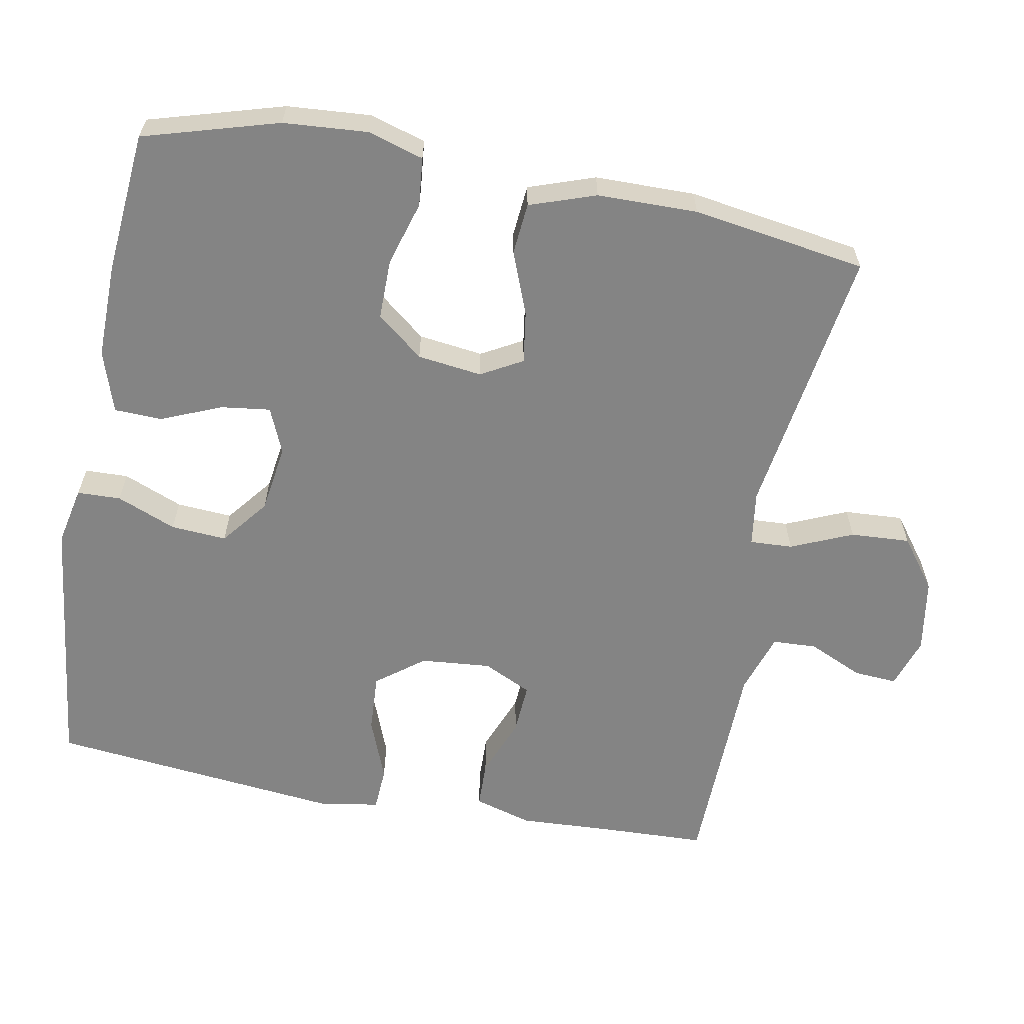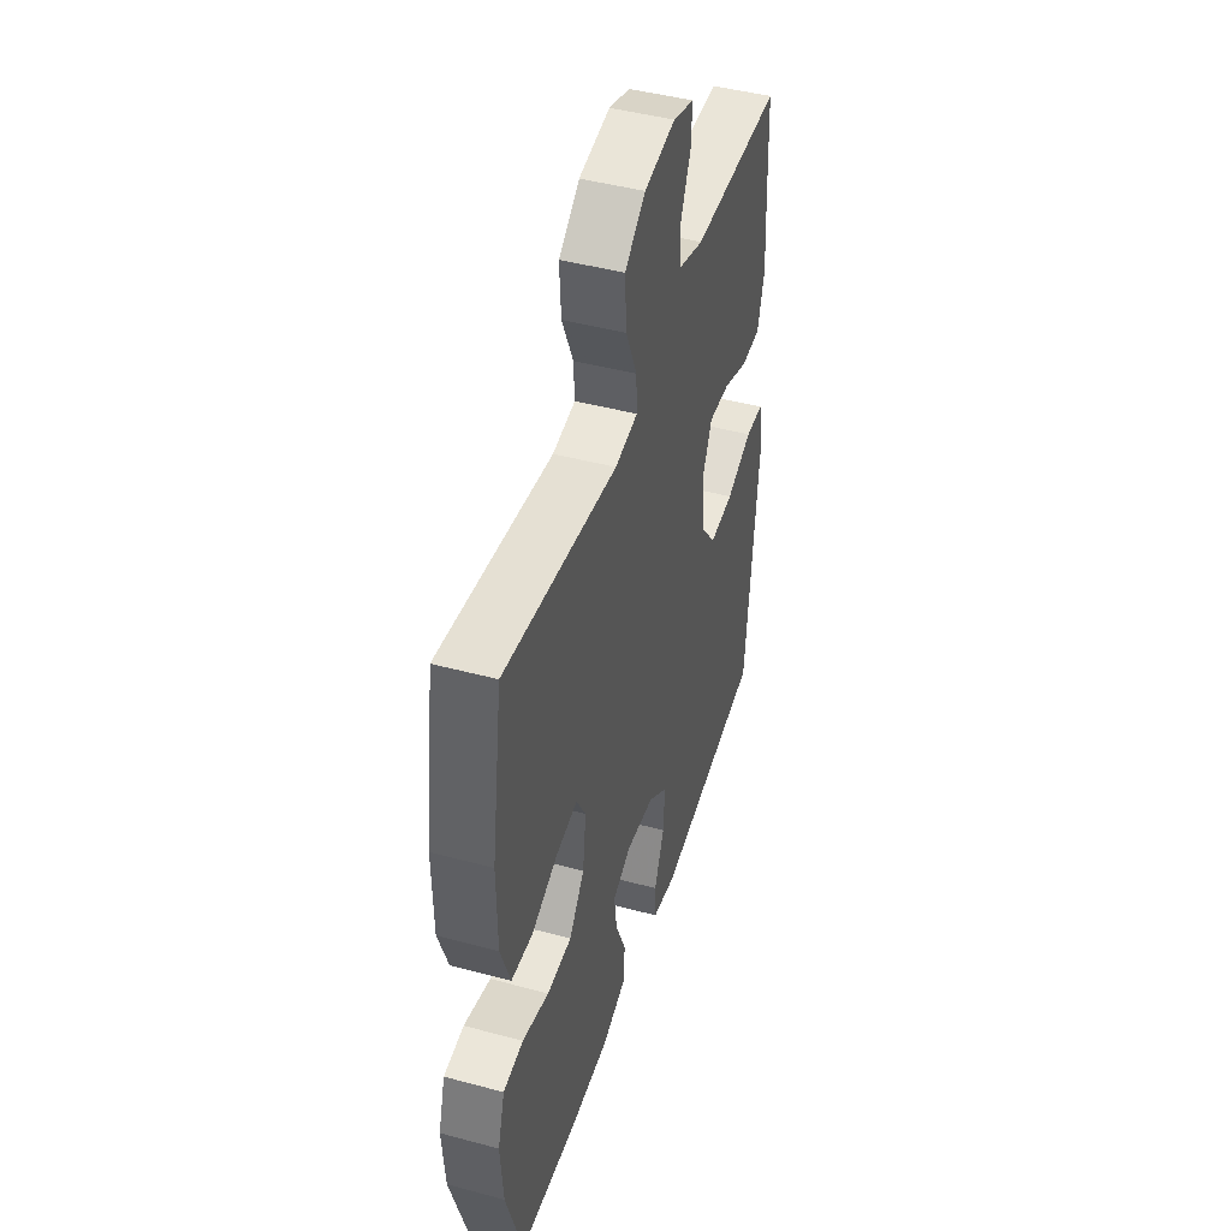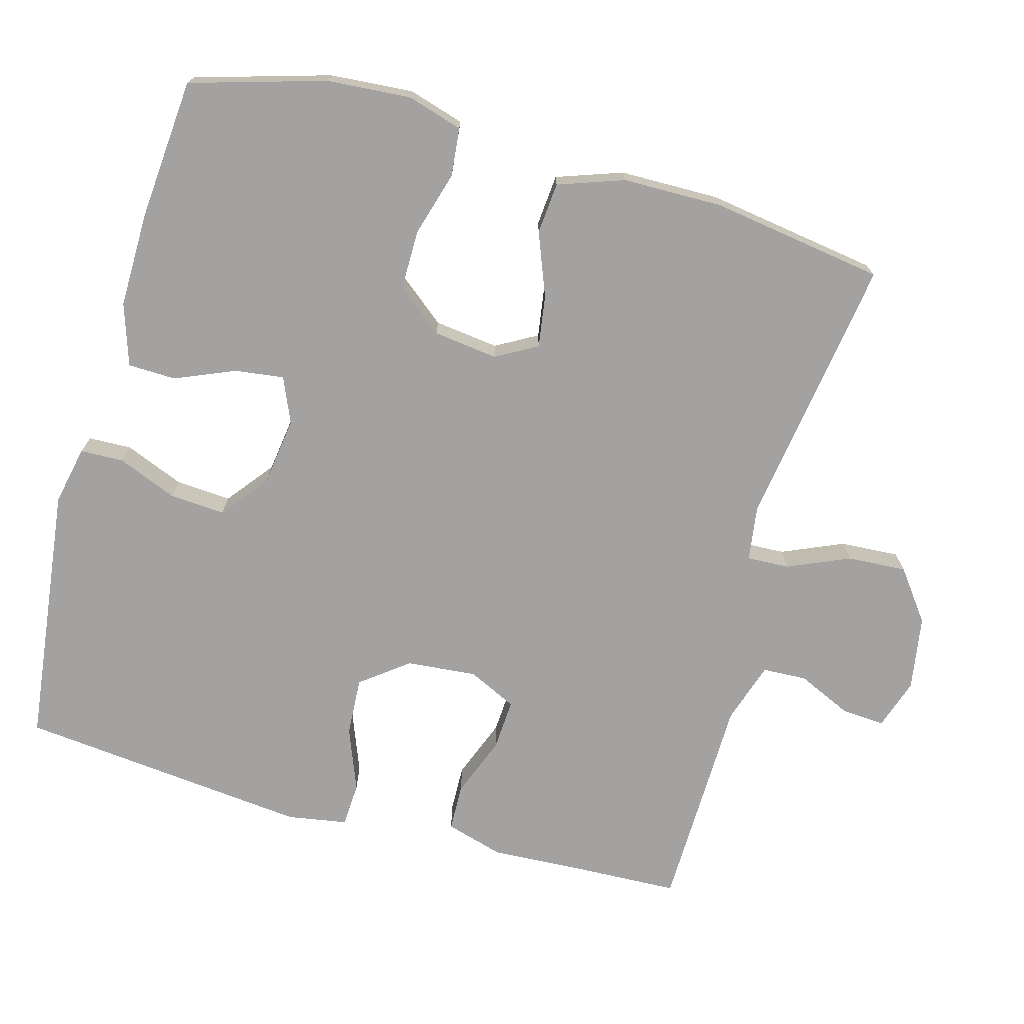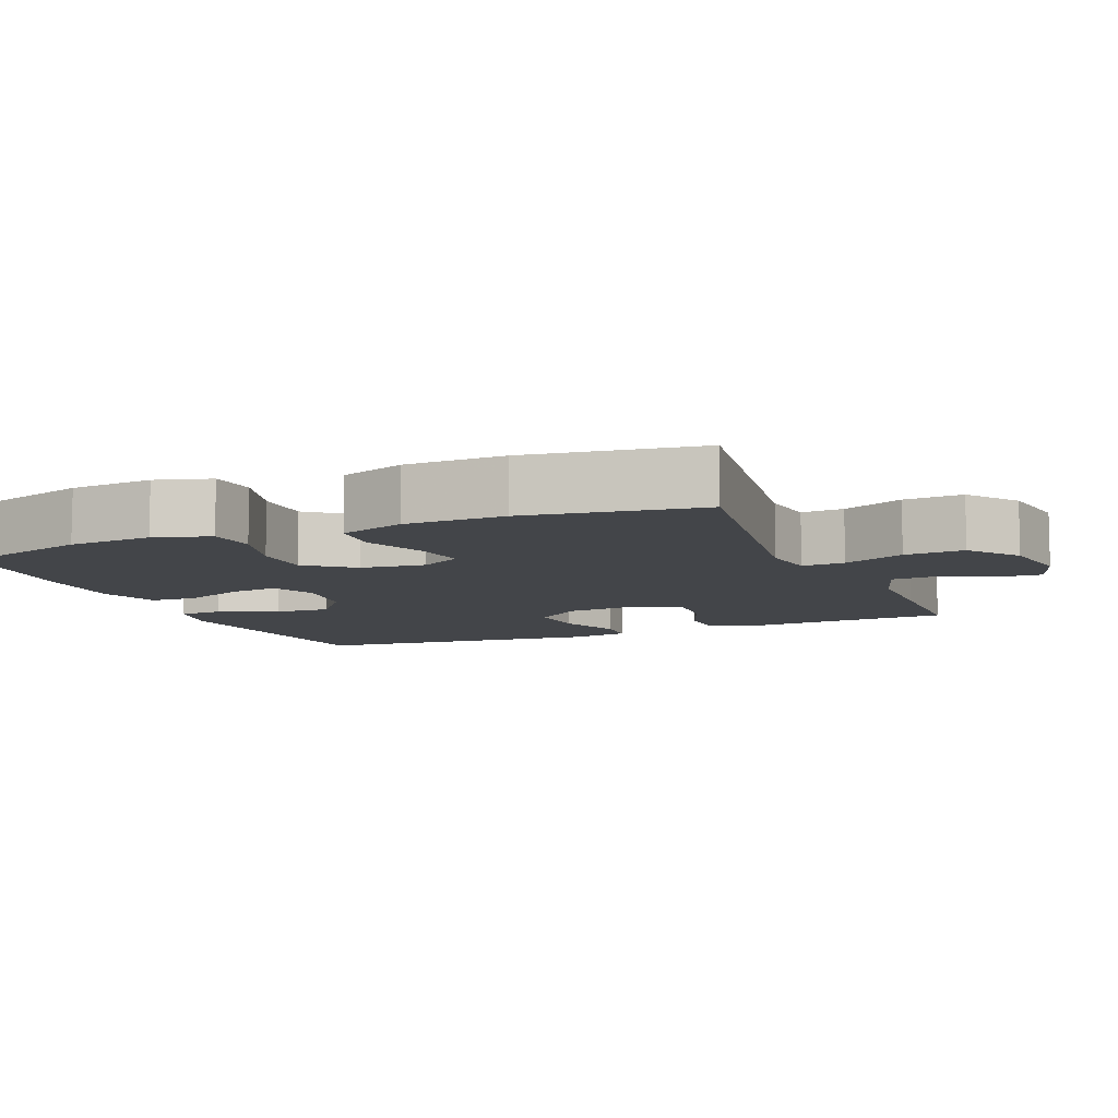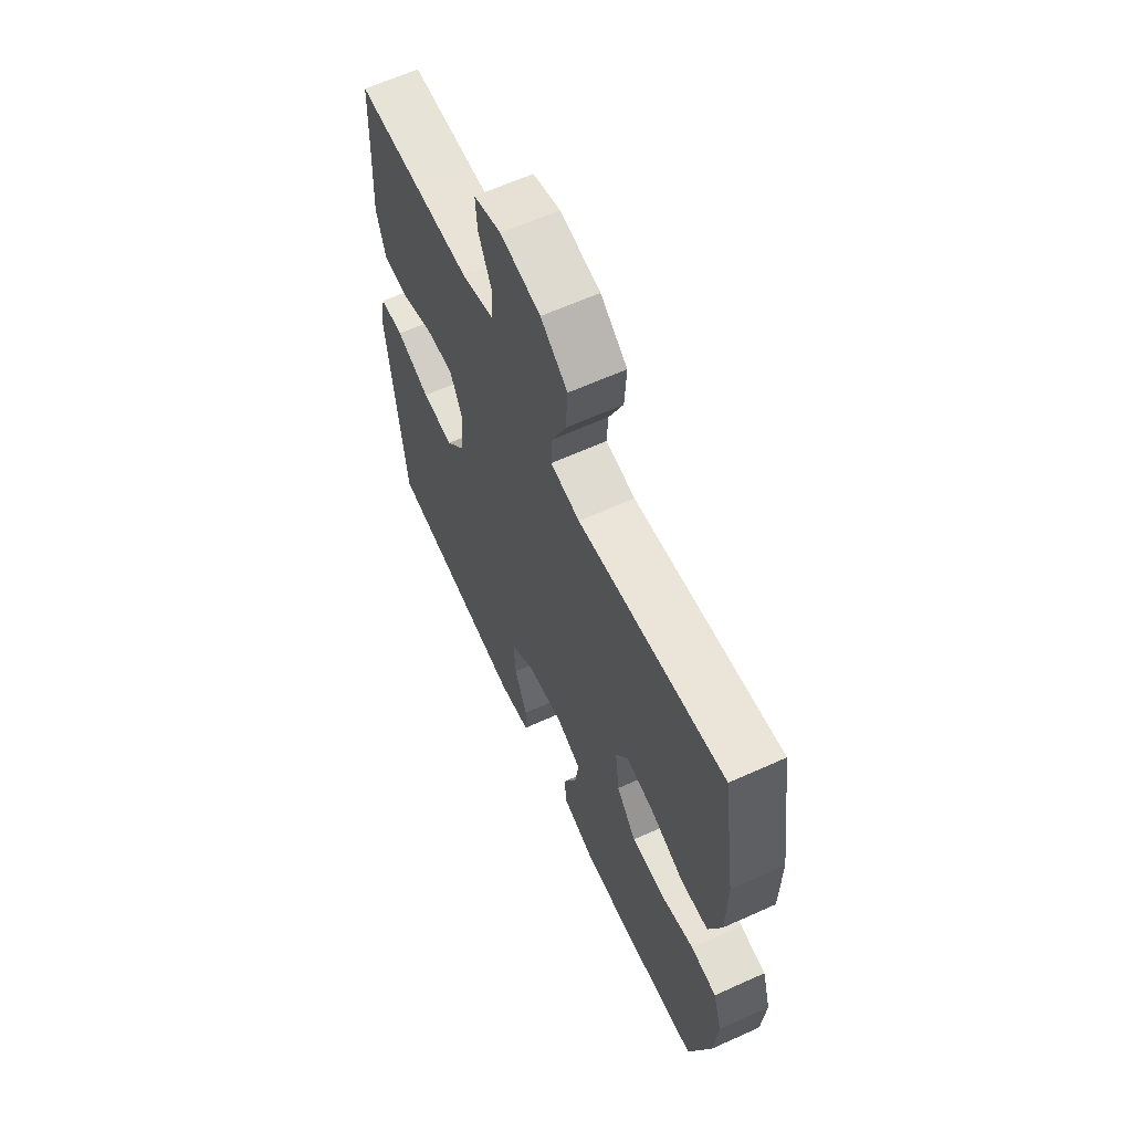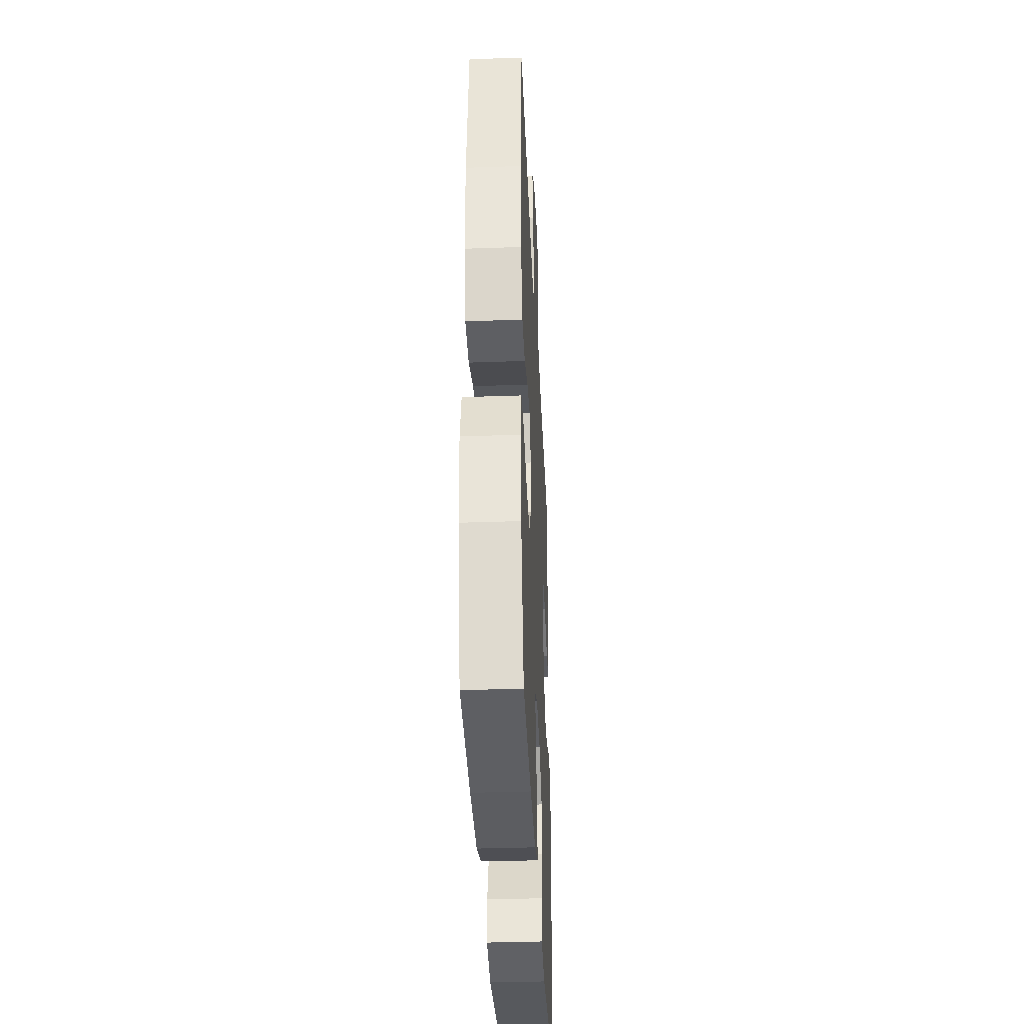
<metadata>
{"format":"obj","ext":"obj","renderer":"f3d","projection":"perspective","resolution":1024,"background":"white","views":[{"elev":-61.4,"azim":-100.8,"up":"+Y"},{"elev":45.4,"azim":-72.8,"up":"+Z"},{"elev":-72.7,"azim":-105.6,"up":"+Y"},{"elev":-8.8,"azim":-67.4,"up":"+Y"},{"elev":63.1,"azim":-114.6,"up":"+Z"},{"elev":-36.6,"azim":-87.4,"up":"+Z"}]}
</metadata>
<code>
v -0.5 0.07 -0.5
v -0.555 0.07 -0.314
v -0.564 0.07 -0.198
v -0.541 0.07 -0.121
v -0.474 0.07 -0.114
v -0.385 0.07 -0.14
v -0.302 0.07 -0.14
v -0.251 0.07 -0.076
v -0.24 0.07 0.013
v -0.272 0.07 0.07
v -0.344 0.07 0.059
v -0.431 0.07 0.025
v -0.502 0.07 0.031
v -0.534 0.07 0.122
v -0.536 0.07 0.26
v -0.5 0.07 0.5
v -0.123 0.07 0.445
v -0.047 0.07 0.456
v -0.05 0.07 0.515
v -0.087 0.07 0.6
v -0.092 0.07 0.682
v -0.023 0.07 0.734
v 0.08 0.07 0.751
v 0.15 0.07 0.728
v 0.146 0.07 0.668
v 0.112 0.07 0.593
v 0.115 0.07 0.532
v 0.199 0.07 0.505
v 0.33 0.07 0.503
v 0.5 0.07 0.5
v 0.506 0.07 0.351
v 0.513 0.07 0.226
v 0.49 0.07 0.146
v 0.425 0.07 0.144
v 0.342 0.07 0.176
v 0.271 0.07 0.18
v 0.239 0.07 0.113
v 0.248 0.07 0.016
v 0.298 0.07 -0.049
v 0.379 0.07 -0.044
v 0.466 0.07 -0.01
v 0.527 0.07 -0.013
v 0.541 0.07 -0.096
v 0.5 0.07 -0.5
v 0.138 0.07 -0.545
v 0.057 0.07 -0.528
v 0.055 0.07 -0.468
v 0.088 0.07 -0.386
v 0.093 0.07 -0.309
v 0.028 0.07 -0.258
v -0.066 0.07 -0.245
v -0.129 0.07 -0.272
v -0.12 0.07 -0.34
v -0.085 0.07 -0.423
v -0.087 0.07 -0.489
v -0.172 0.07 -0.517
v -0.304 0.07 -0.516
v -0.5 0 -0.5
v -0.555 0 -0.314
v -0.564 0 -0.198
v -0.541 0 -0.121
v -0.474 0 -0.114
v -0.385 0 -0.14
v -0.302 0 -0.14
v -0.251 0 -0.076
v -0.24 0 0.013
v -0.272 0 0.07
v -0.344 0 0.059
v -0.431 0 0.025
v -0.502 0 0.031
v -0.534 0 0.122
v -0.536 0 0.26
v -0.5 0 0.5
v -0.123 0 0.445
v -0.047 0 0.456
v -0.05 0 0.515
v -0.087 0 0.6
v -0.092 0 0.682
v -0.023 0 0.734
v 0.08 0 0.751
v 0.15 0 0.728
v 0.146 0 0.668
v 0.112 0 0.593
v 0.115 0 0.532
v 0.199 0 0.505
v 0.33 0 0.503
v 0.5 0 0.5
v 0.506 0 0.351
v 0.513 0 0.226
v 0.49 0 0.146
v 0.425 0 0.144
v 0.342 0 0.176
v 0.271 0 0.18
v 0.239 0 0.113
v 0.248 0 0.016
v 0.298 0 -0.049
v 0.379 0 -0.044
v 0.466 0 -0.01
v 0.527 0 -0.013
v 0.541 0 -0.096
v 0.5 0 -0.5
v 0.138 0 -0.545
v 0.057 0 -0.528
v 0.055 0 -0.468
v 0.088 0 -0.386
v 0.093 0 -0.309
v 0.028 0 -0.258
v -0.066 0 -0.245
v -0.129 0 -0.272
v -0.12 0 -0.34
v -0.085 0 -0.423
v -0.087 0 -0.489
v -0.172 0 -0.517
v -0.304 0 -0.516
f 53 54 55 56
f 52 53 56 57
f 45 46 47 48
f 45 48 49
f 44 45 49
f 43 44 49 50
f 40 41 42 43
f 39 40 43 50
f 32 33 34 35
f 31 32 35 36
f 28 29 30 31
f 27 28 31 36
f 23 24 25 26
f 23 26 27
f 22 23 27
f 19 20 21 22
f 18 19 22 27
f 14 15 16 17
f 14 17 18
f 11 12 13 14
f 10 11 14 18
f 9 10 18 27
f 3 4 5 6
f 3 6 7
f 2 3 7
f 52 57 1 2
f 51 52 2 7
f 38 39 50 51
f 37 38 51 7
f 36 37 7 8
f 8 9 27 36
f 113 112 111 110
f 114 113 110 109
f 105 104 103 102
f 106 105 102
f 106 102 101
f 107 106 101 100
f 100 99 98 97
f 107 100 97 96
f 92 91 90 89
f 93 92 89 88
f 88 87 86 85
f 93 88 85 84
f 83 82 81 80
f 84 83 80
f 84 80 79
f 79 78 77 76
f 84 79 76 75
f 74 73 72 71
f 75 74 71
f 71 70 69 68
f 75 71 68 67
f 84 75 67 66
f 63 62 61 60
f 64 63 60
f 64 60 59
f 59 58 114 109
f 64 59 109 108
f 108 107 96 95
f 64 108 95 94
f 65 64 94 93
f 93 84 66 65
f 1 58 59 2
f 2 59 60 3
f 3 60 61 4
f 4 61 62 5
f 5 62 63 6
f 6 63 64 7
f 7 64 65 8
f 8 65 66 9
f 9 66 67 10
f 10 67 68 11
f 11 68 69 12
f 12 69 70 13
f 13 70 71 14
f 14 71 72 15
f 15 72 73 16
f 16 73 74 17
f 17 74 75 18
f 18 75 76 19
f 19 76 77 20
f 20 77 78 21
f 21 78 79 22
f 22 79 80 23
f 23 80 81 24
f 24 81 82 25
f 25 82 83 26
f 26 83 84 27
f 27 84 85 28
f 28 85 86 29
f 29 86 87 30
f 30 87 88 31
f 31 88 89 32
f 32 89 90 33
f 33 90 91 34
f 34 91 92 35
f 35 92 93 36
f 36 93 94 37
f 37 94 95 38
f 38 95 96 39
f 39 96 97 40
f 40 97 98 41
f 41 98 99 42
f 42 99 100 43
f 43 100 101 44
f 44 101 102 45
f 45 102 103 46
f 46 103 104 47
f 47 104 105 48
f 48 105 106 49
f 49 106 107 50
f 50 107 108 51
f 51 108 109 52
f 52 109 110 53
f 53 110 111 54
f 54 111 112 55
f 55 112 113 56
f 56 113 114 57
f 57 114 58 1

</code>
